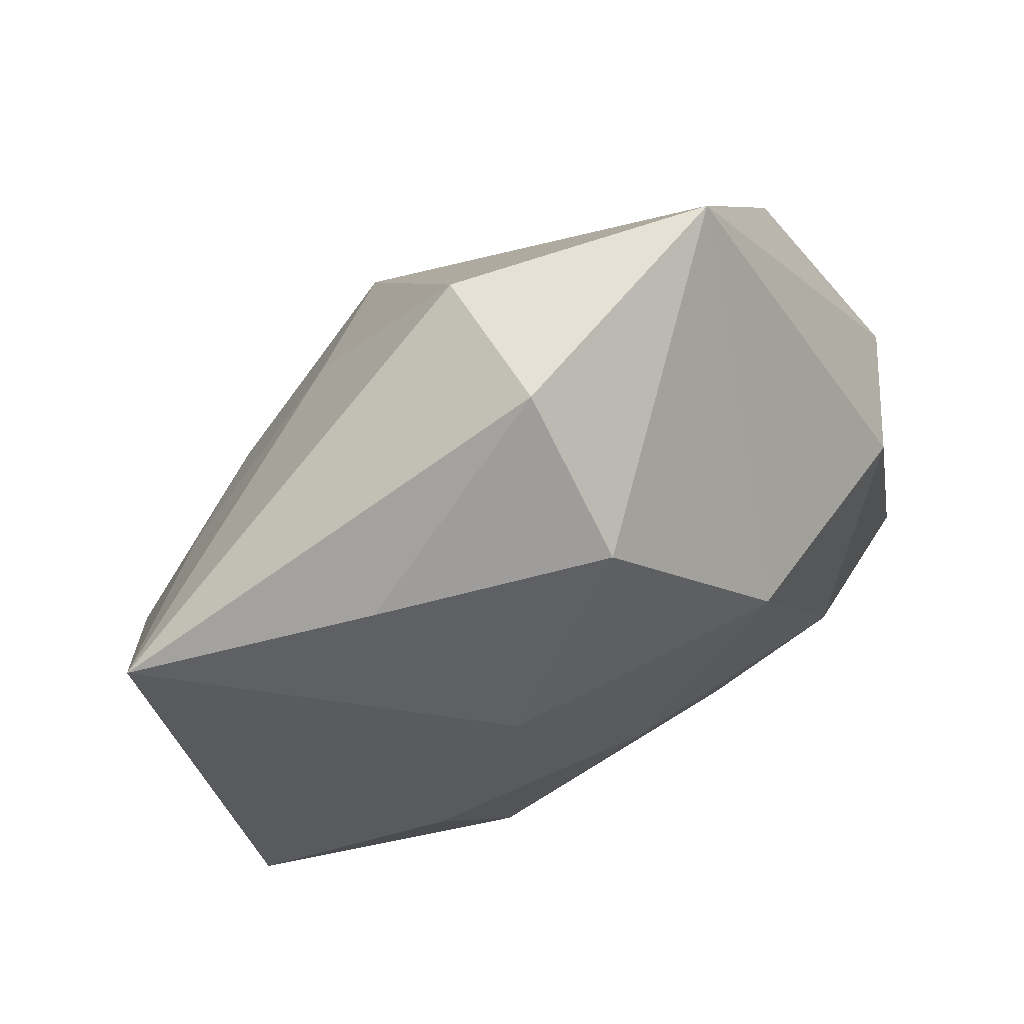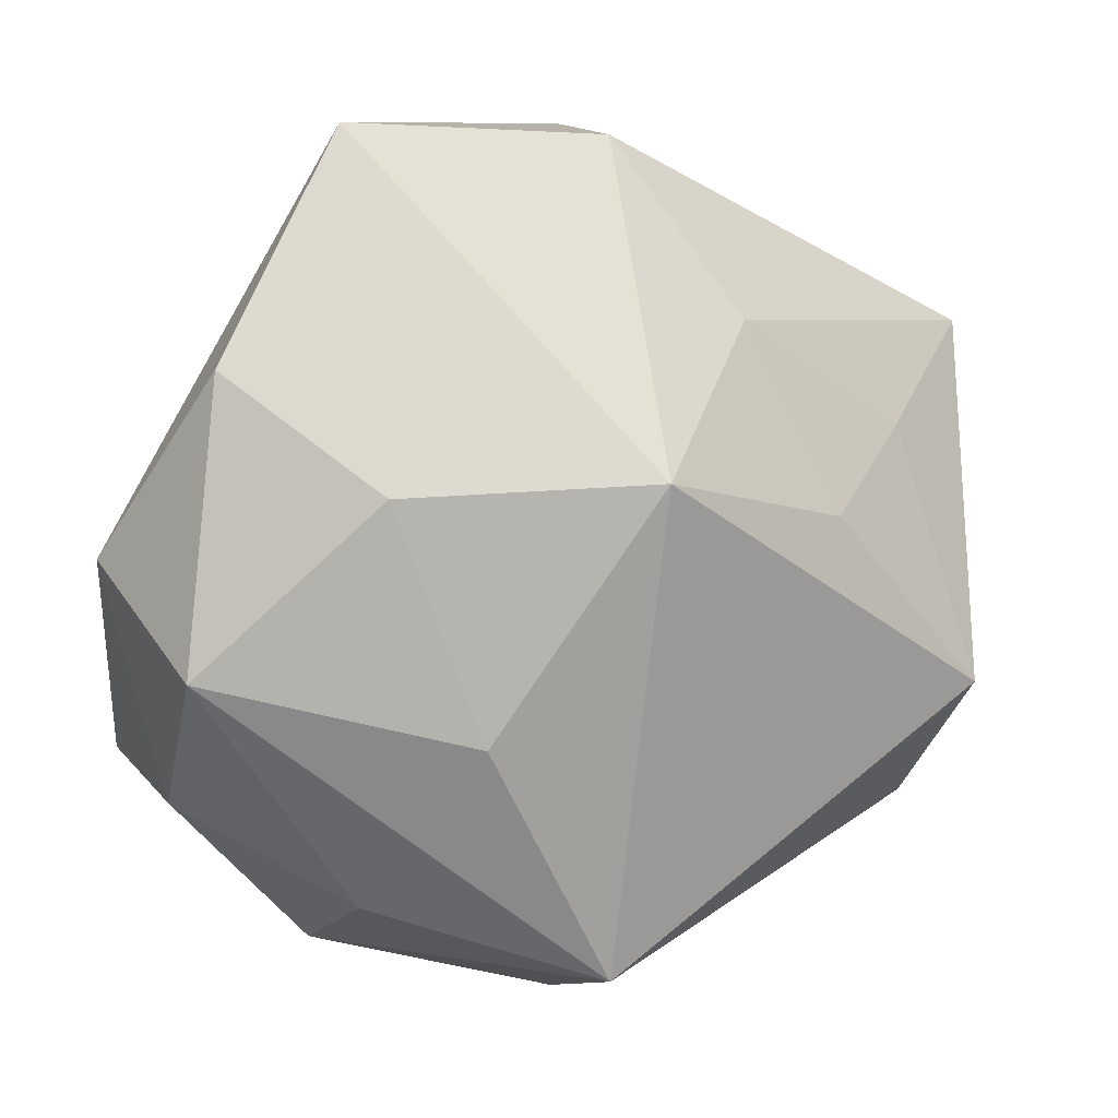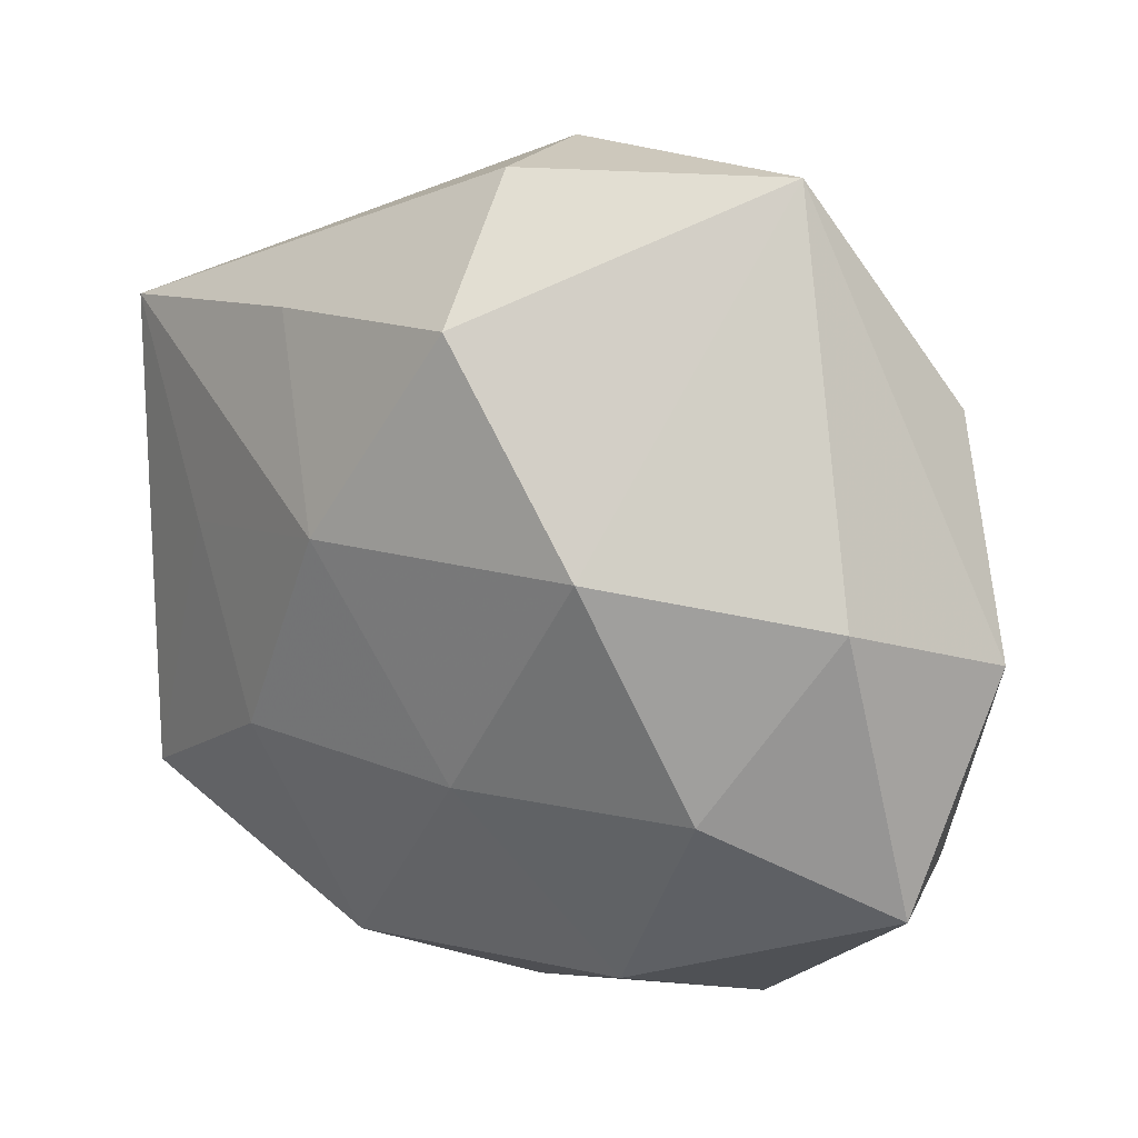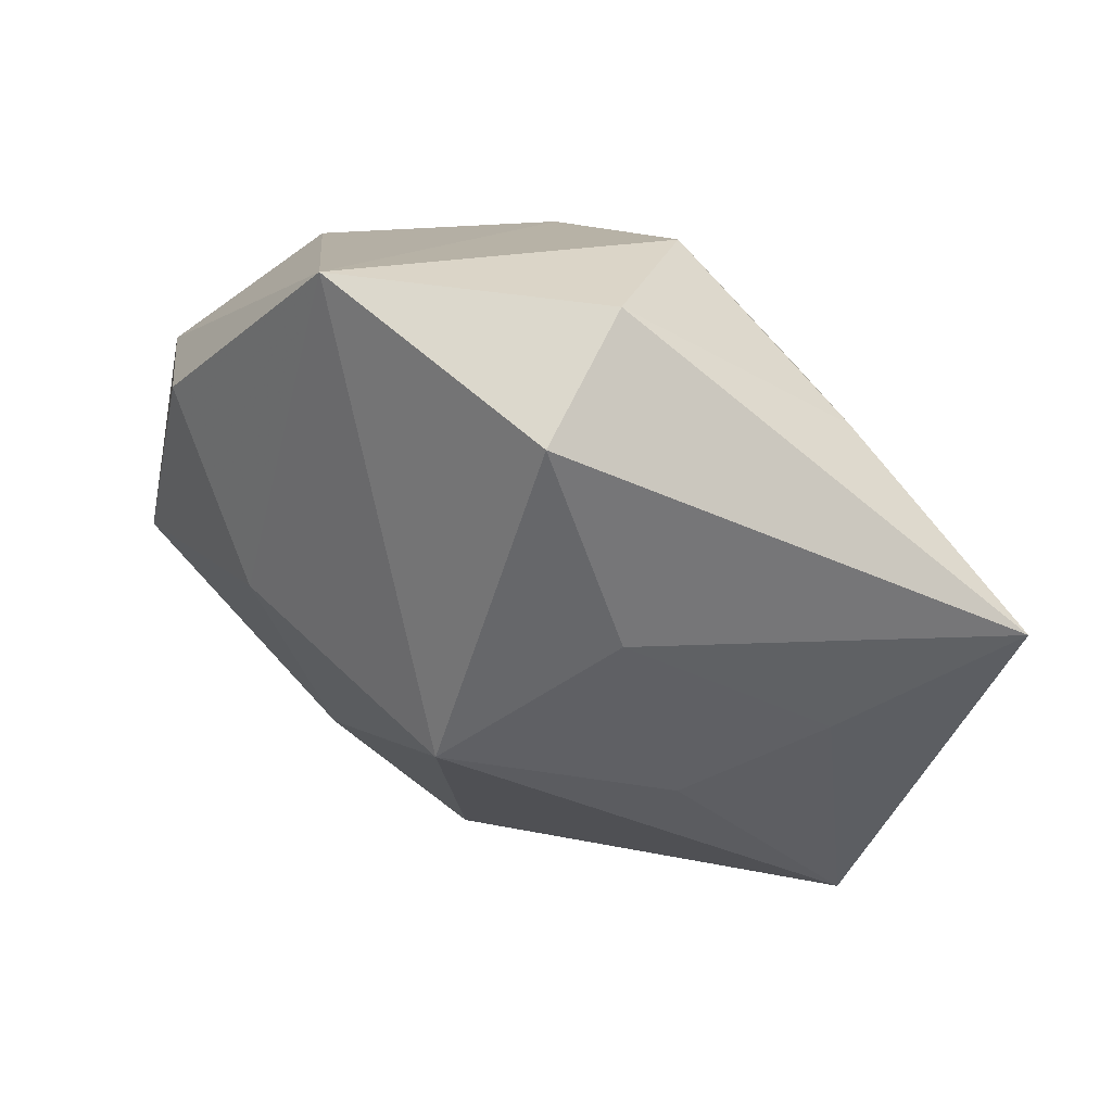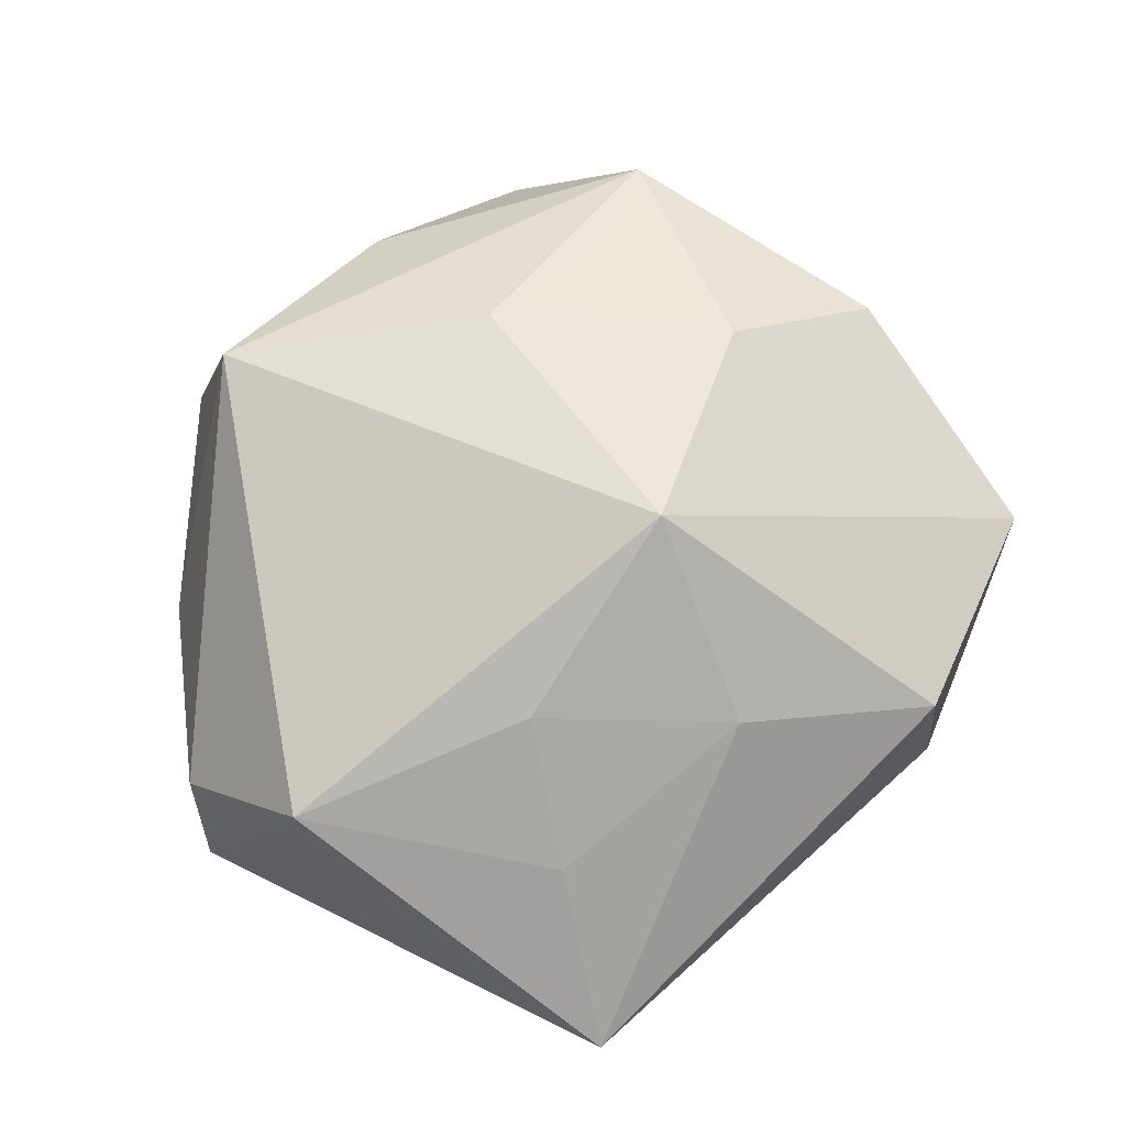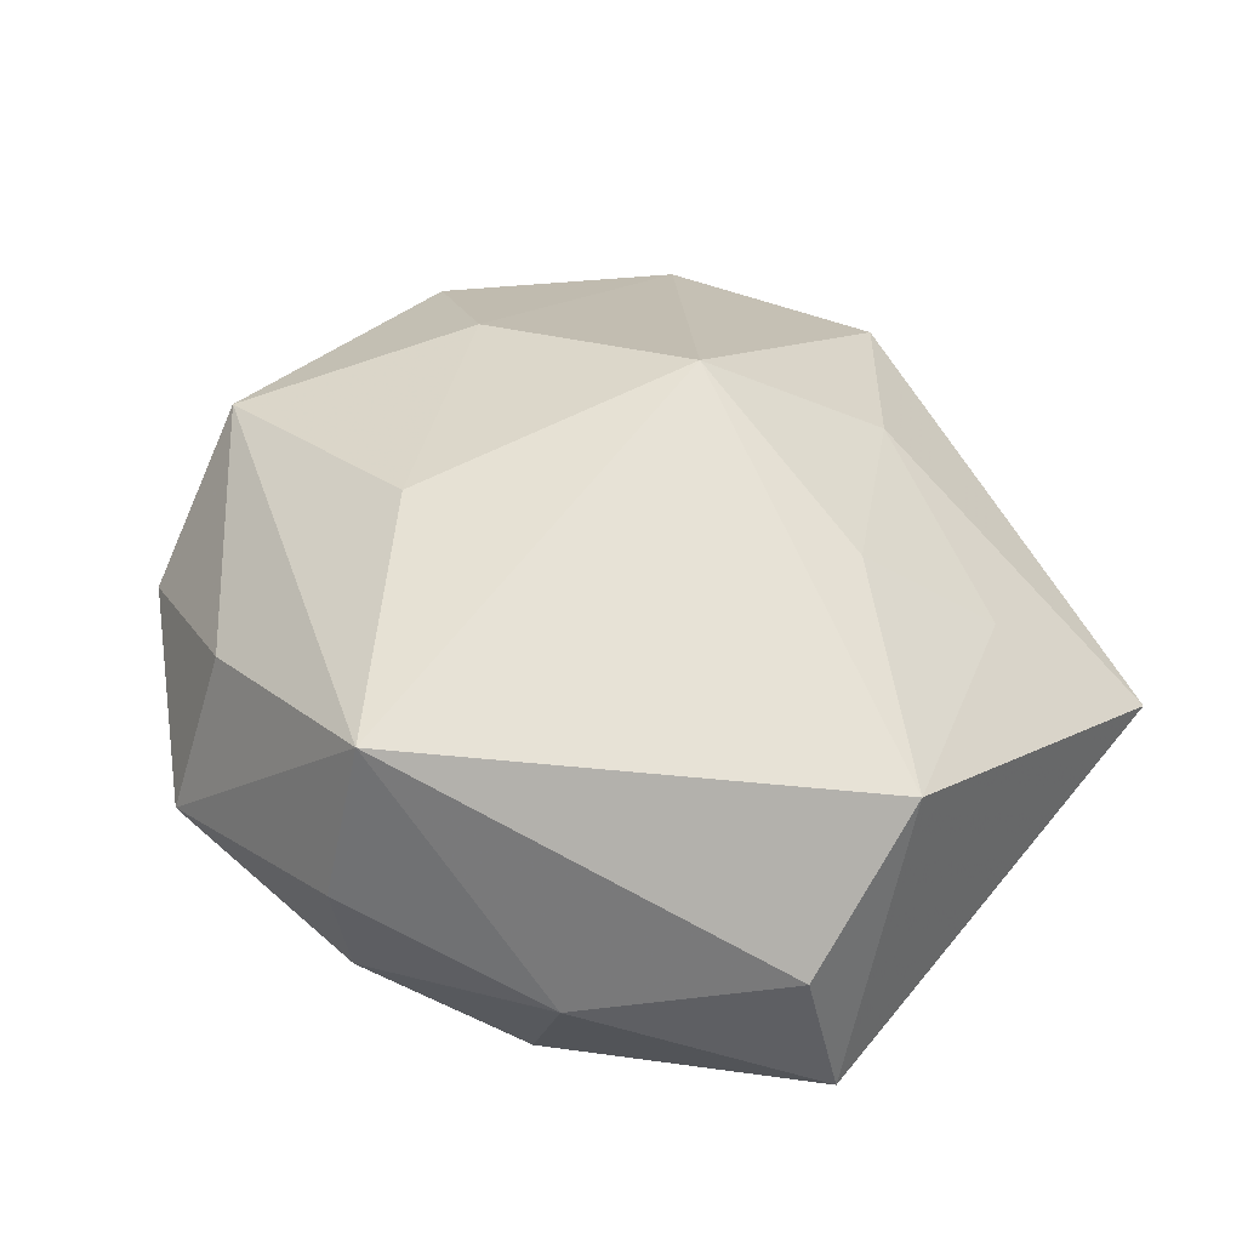
<metadata>
{"format":"obj","ext":"obj","renderer":"f3d","projection":"perspective","resolution":1024,"background":"white","views":[{"elev":65.8,"azim":149.6,"up":"+Y"},{"elev":8.9,"azim":-18.9,"up":"+Y"},{"elev":26.8,"azim":-153.2,"up":"+Y"},{"elev":67.8,"azim":27.5,"up":"+Y"},{"elev":69.2,"azim":112.0,"up":"+Z"},{"elev":49.2,"azim":34.0,"up":"+Z"}]}
</metadata>
<code>
v 0.02525 0.007993 0.02185
v 0.04161 -0.02697 0.003583
v -0.001431 -0.0453 0.005499
v 0.01602 0.01395 -0.02515
v 0.002481 0.03711 -0.02124
v -0.02631 -0.04017 -0.004614
v 0.02124 -0.039 -0.003451
v 0.002343 0.01357 0.03167
v -0.0001912 -0.009883 -0.0264
v -0.04285 -0.02202 0.002237
v 0.05069 0.02648 -0.003008
v -0.04911 0.003813 -0.00104
v -0.02368 0.04888 0.003704
v 0.03688 0.01631 0.01107
v -0.03884 0.02437 0.01183
v -0.01497 -0.01332 0.02612
v -0.02494 -0.03228 0.01272
v -0.02427 0.01219 0.02375
v 0.03715 0.006583 -0.01407
v 0.003724 0.04763 0.009708
v 0.02599 0.03259 -0.01274
v -0.01472 0.0169 -0.02748
v -0.01662 -0.03161 -0.02052
v 0.04375 -0.01168 0.01769
v 0.04485 -0.02543 -0.01351
v -0.03829 0.01203 -0.01664
v 0.01609 0.02852 0.01727
v -0.04332 -0.006511 0.01672
v 0.01454 -0.03483 -0.02078
v 0.003448 0.04888 -0.006211
v 0.02548 -0.01049 -0.02354
v -0.04535 -0.01944 -0.01477
v -0.02686 -0.007665 -0.02547
v -0.001615 -0.04277 -0.009411
v -0.0007424 -0.03964 0.02306
f 25 29 31
f 25 11 24
f 24 8 35
f 13 8 20
f 20 11 30
f 30 13 20
f 5 13 30
f 21 11 4
f 4 5 21
f 21 30 11
f 5 30 21
f 6 35 17
f 35 28 17
f 26 33 32
f 19 11 25
f 25 31 19
f 4 11 19
f 19 31 4
f 22 33 26
f 26 13 22
f 22 13 5
f 22 5 4
f 3 35 6
f 6 34 3
f 7 29 25
f 7 34 29
f 7 3 34
f 35 3 7
f 27 11 20
f 20 8 27
f 16 28 35
f 35 8 16
f 12 13 26
f 26 32 12
f 8 13 18
f 28 16 18
f 18 16 8
f 10 32 6
f 6 17 10
f 10 17 28
f 28 12 10
f 10 12 32
f 23 32 33
f 6 32 23
f 23 34 6
f 29 34 23
f 33 22 9
f 9 31 29
f 4 31 9
f 9 22 4
f 29 23 9
f 9 23 33
f 2 24 35
f 35 7 2
f 25 24 2
f 2 7 25
f 8 24 1
f 1 27 8
f 15 12 28
f 13 12 15
f 28 18 15
f 15 18 13
f 11 27 14
f 27 1 14
f 14 24 11
f 14 1 24

</code>
